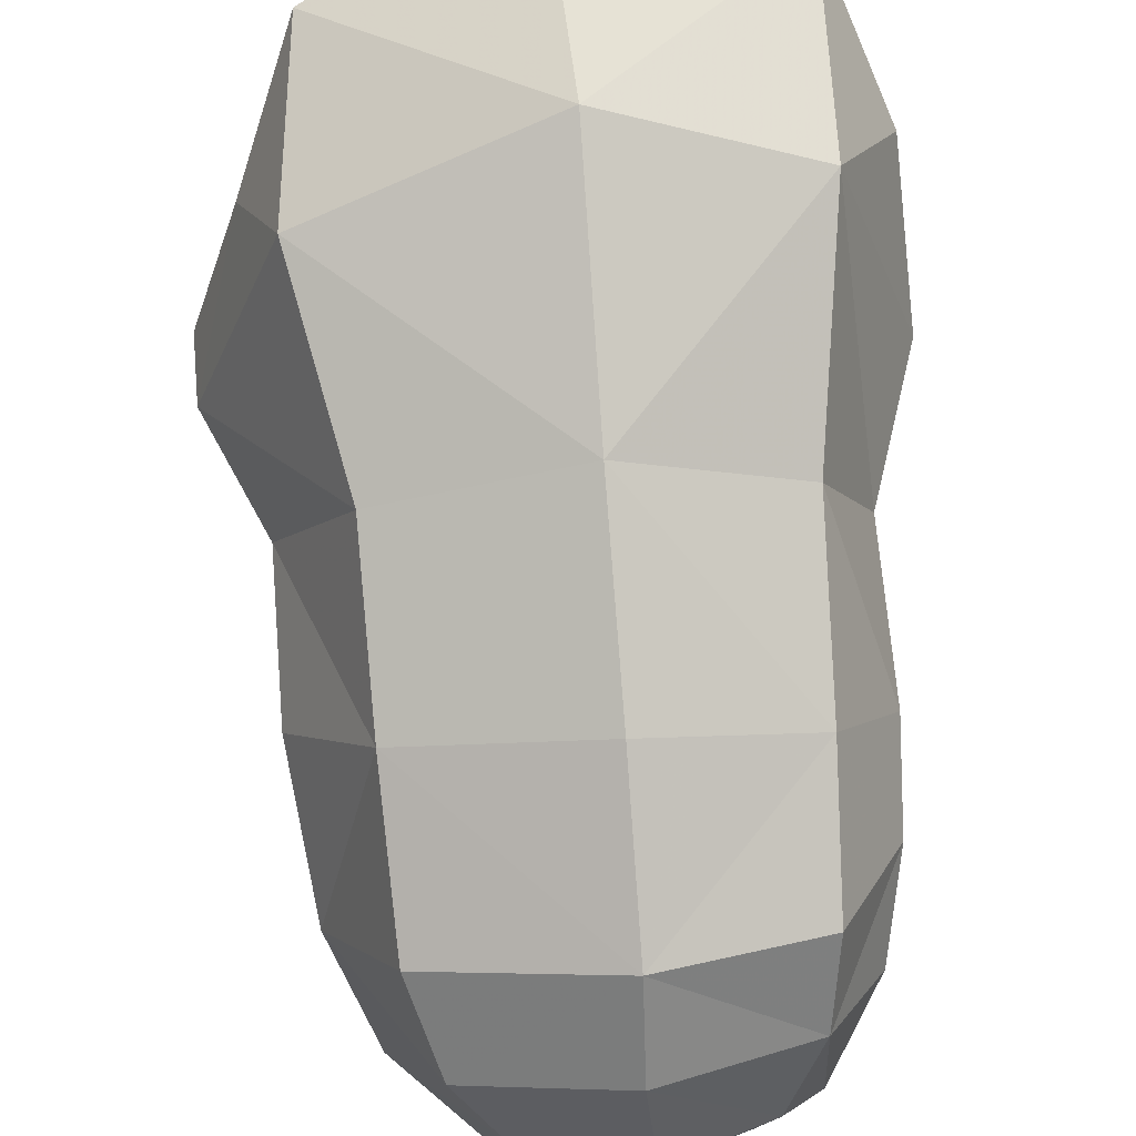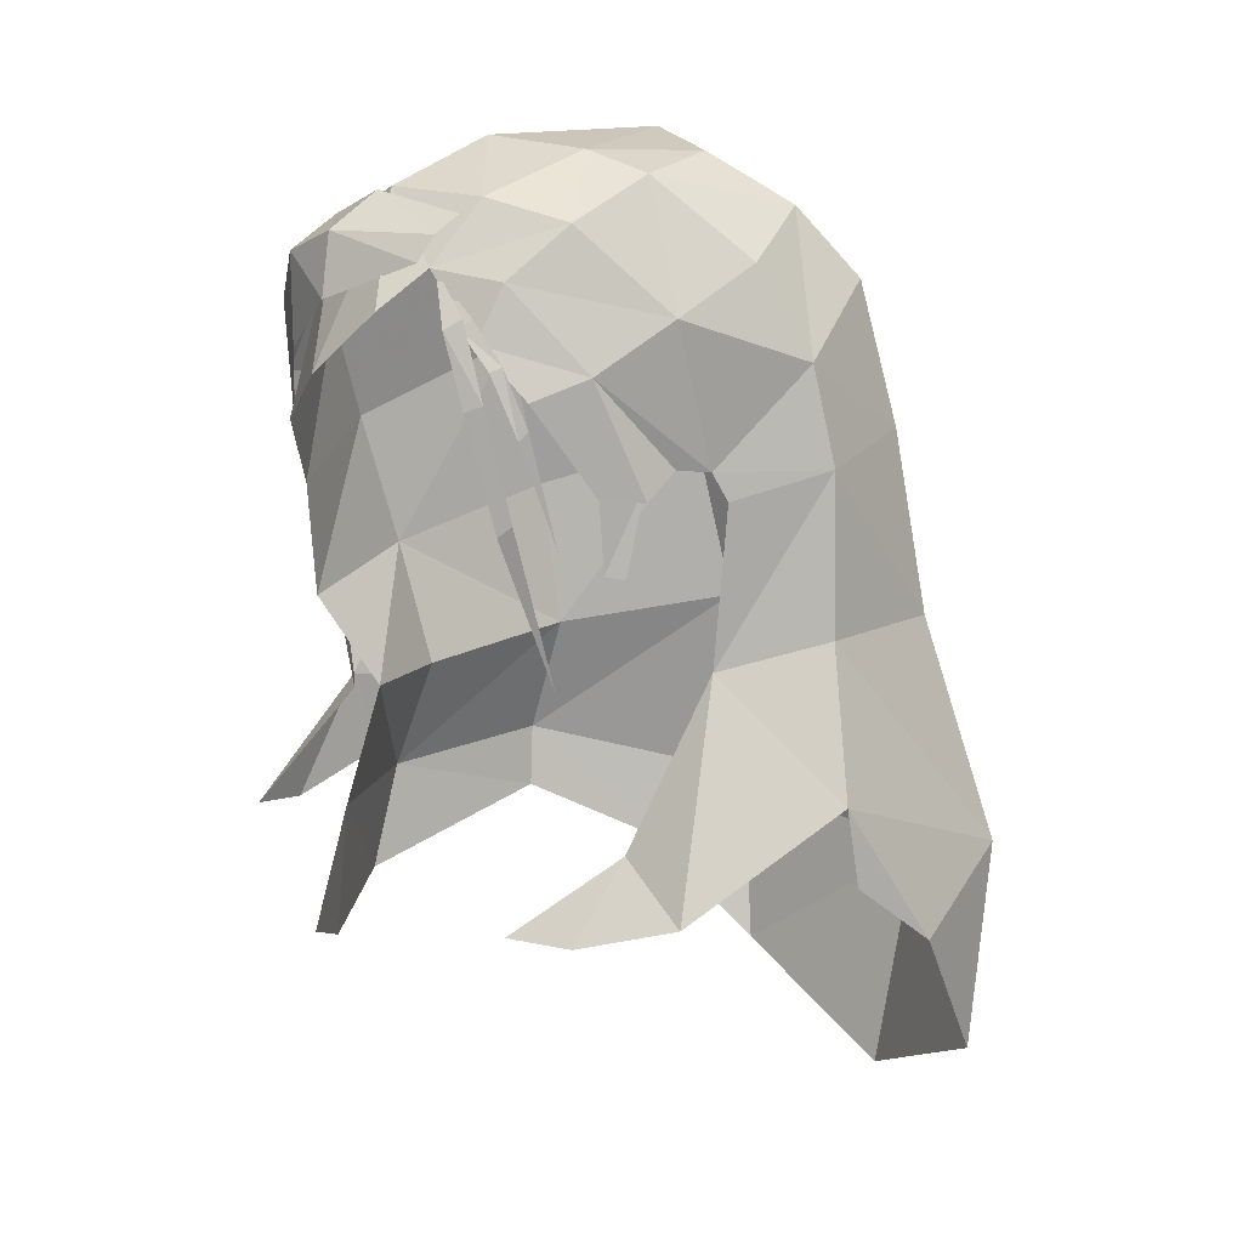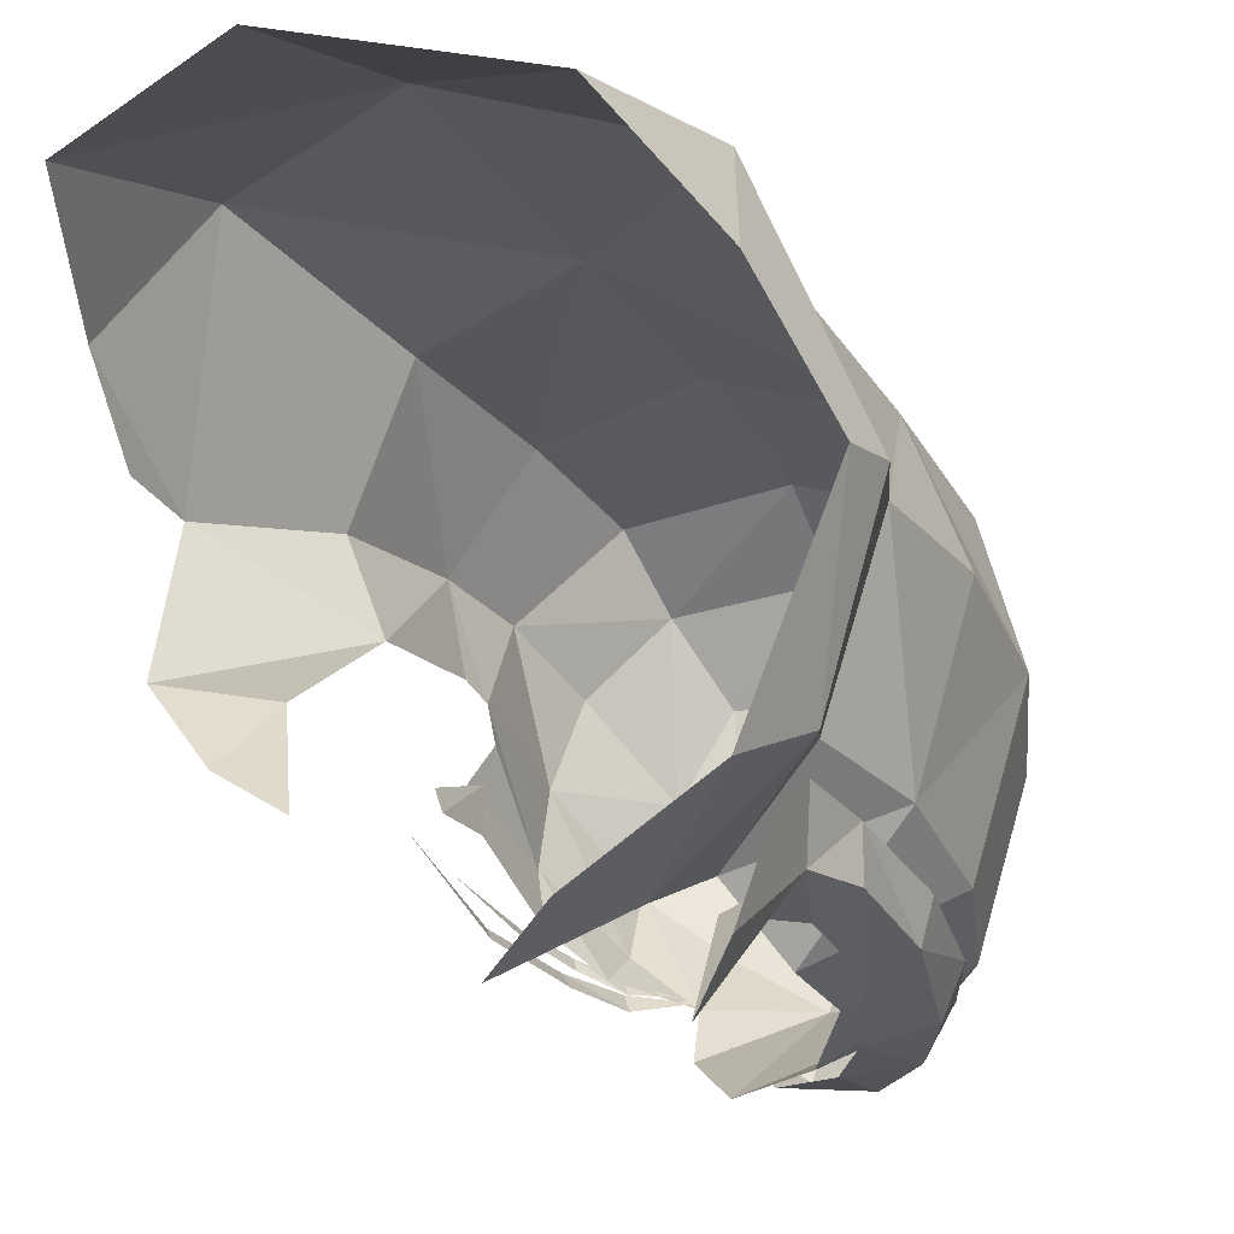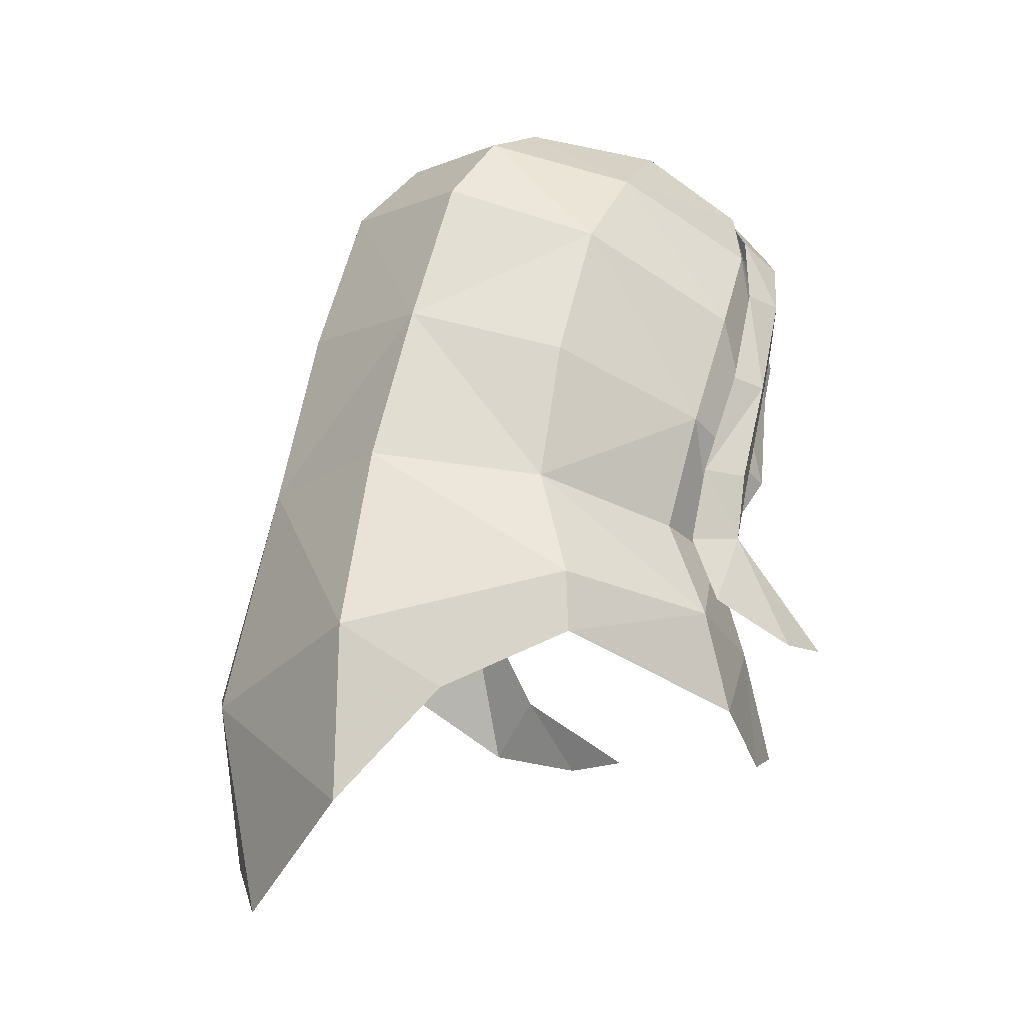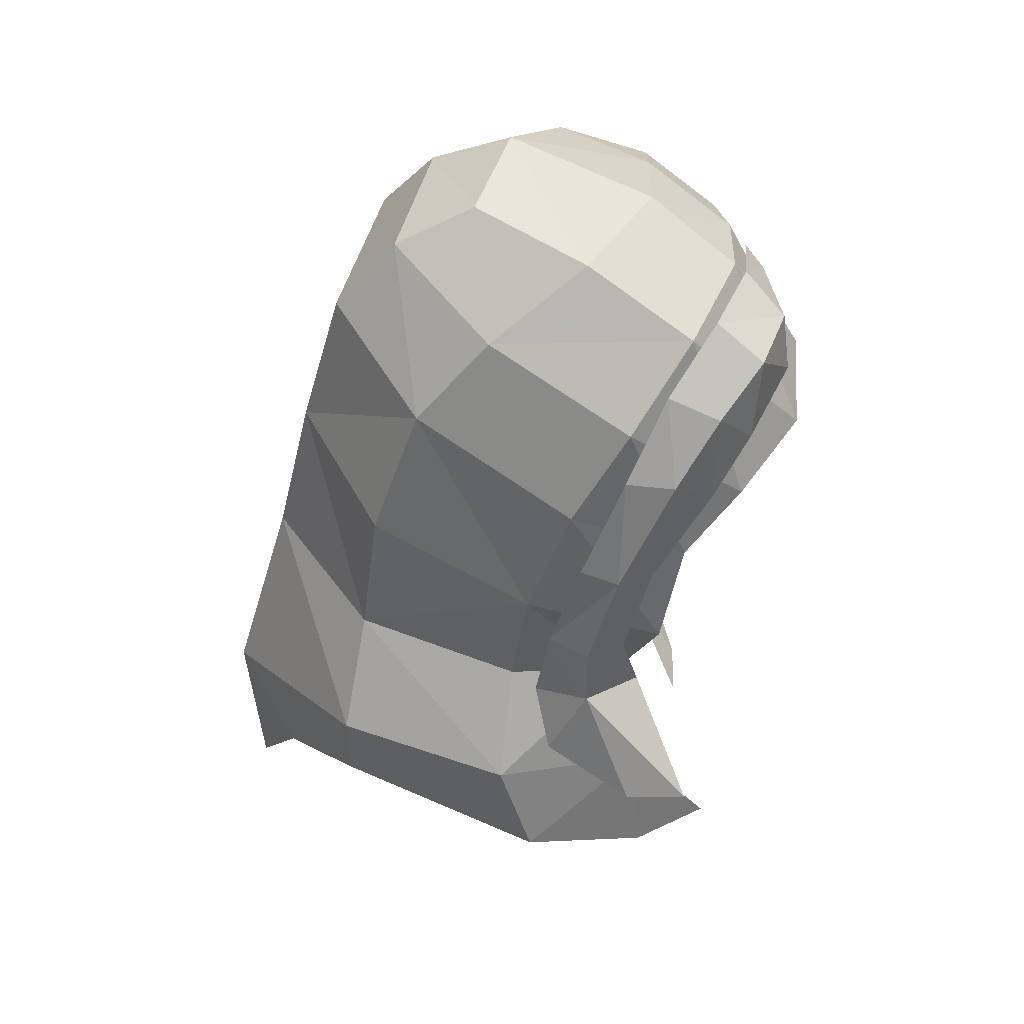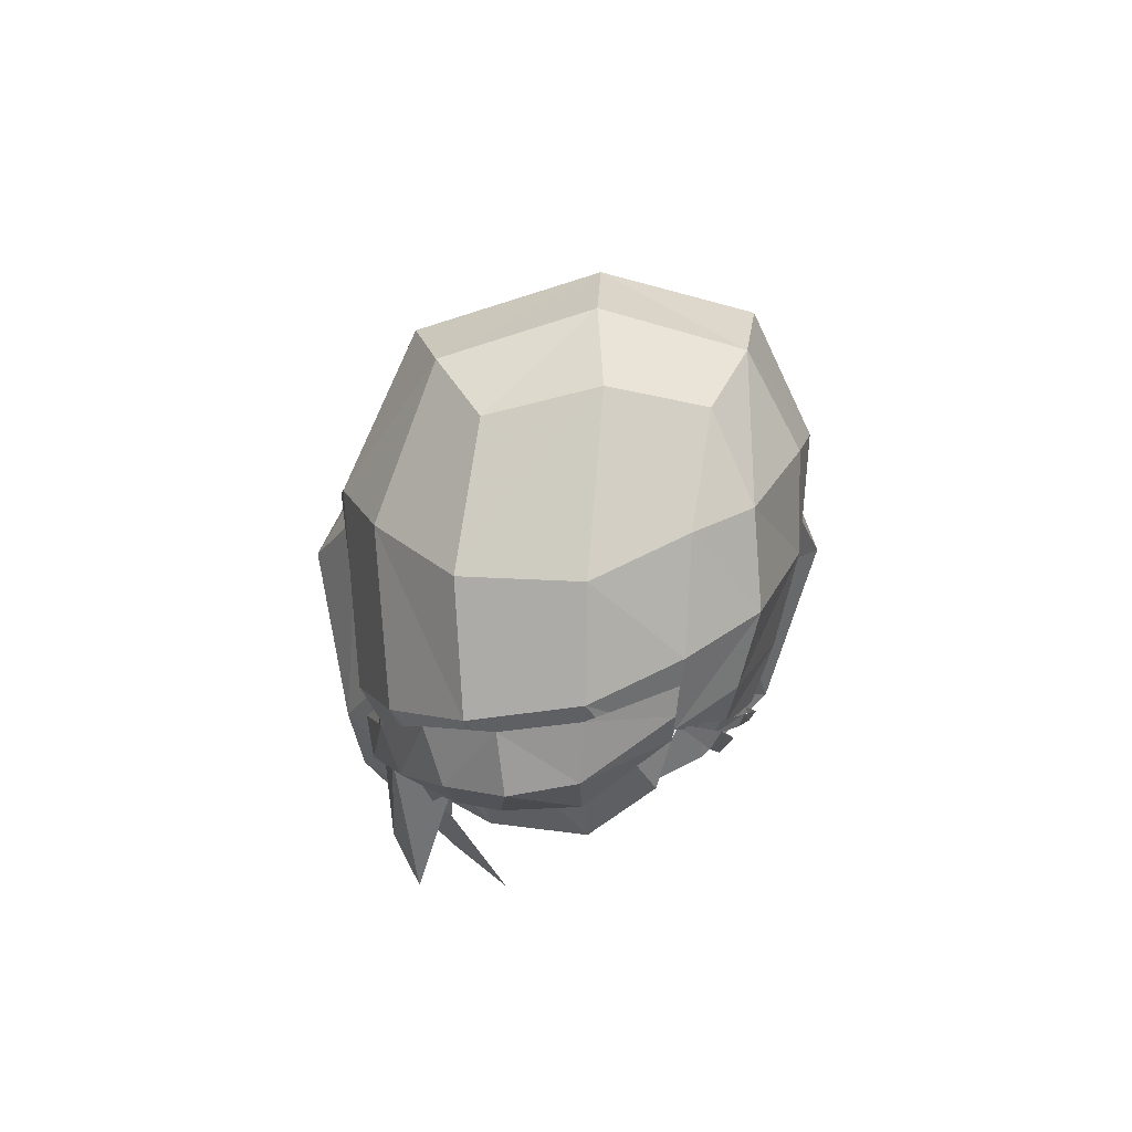
<metadata>
{"format":"obj","ext":"obj","renderer":"f3d","projection":"perspective","resolution":1024,"background":"white","views":[{"elev":74.8,"azim":-4.3,"up":"+Y"},{"elev":5.7,"azim":60.7,"up":"+Z"},{"elev":-12.4,"azim":-151.2,"up":"+Y"},{"elev":-15.4,"azim":-110.9,"up":"+Z"},{"elev":38.3,"azim":-58.5,"up":"+Z"},{"elev":73.0,"azim":1.9,"up":"+Z"}]}
</metadata>
<code>
g common_hair_female_2010
v -3.932 -2.082 73.88
v -2.067 -3.758 73.63
v -1.965 -3.24 75.43
v -3.124 -1.83 75.57
v -4.603 0.7075 74.22
v -4.608 0.6778 73.23
v -3.742 -2.578 72.28
v -3.768 0.8053 76.04
v -2.613 3.383 76.47
v -3.276 4.072 73.36
v -2.885 -1.243 82.01
v -3.51 -0.2656 80.61
v -3.204 -2.971 79.47
v -2.609 -3.661 80.98
v -1.483 -4.09 82.27
v 0.1756 -3.937 82.73
v 0.1467 -2.422 83.51
v -1.659 -2.294 83.14
v -1.95 -4.397 78.52
v -1.161 -4.962 79.48
v 0.1996 5.129 72.51
v 0.006468 4.526 69.05
v -2.96 4.025 70.58
v 1.207 -4.666 80.95
v 1.431 -3.952 81.55
v 1.516 -3.182 82.53
v 1.545 -1.6 83.24
v 0.2866 0.2937 83.74
v -2.582 2.694 79.06
v -3.795 0.4558 78.32
v -2.496 1.959 81.49
v 0.2006 2.815 81.86
v 0.198 3.585 79.36
v -1.389 -0.05997 83.37
v -2.089 1.028 82.7
v 0.166 1.747 83.01
v 0.1818 4.249 76.36
v 0.2649 -5.207 80.11
v -2.199 -4.143 76.82
v -3.376 -2.268 77.49
v 0.1996 5.129 72.51
v 3.097 4.458 73.18
v 3.153 3.999 70.09
v 0.006468 4.526 69.05
v 2.932 -2.249 80.07
v 2.81 -0.8745 78.79
v 2.906 -0.3518 78.76
v 3.223 -1.095 80.86
v 2.568 2.996 79.34
v 0.198 3.585 79.36
v 0.2006 2.815 81.86
v 2.482 2.404 81.49
v 1.776 0.2073 83.27
v 1.545 -1.6 83.24
v 2.418 -1.086 82.86
v 2.314 -3.262 81.34
v 2.574 -2.371 82.15
v 1.516 -3.182 82.53
v 3.151 0.204 81.65
v 3.431 0.9698 80.27
v 2.317 1.385 82.52
v 0.166 1.747 83.01
v 2.639 3.494 76.58
v 0.1818 4.249 76.36
v 1.431 -3.952 81.55
v 2.938 -1.403 78.36
v 2.178 -3.629 80.52
v 2.632 -3.068 79.73
v 2.75 -2.053 78.4
v 4.175 1.105 74.11
v 4.074 1.365 72.93
v 4.028 2.635 72.05
v 3.512 1.299 78.78
v 2.968 -0.1194 78.34
v 2.575 -0.123 75.91
v 3.444 1.354 76.36
v 4.175 1.105 74.11
v 2.176 -1.325 73.33
v 3.413 -1.147 72.47
v 2.3 -2.243 72.11
v 1.302 -2.793 72.14
v -2.105 -3.907 71.65
v -1.13 -4.674 71.97
v -3.854 2.567 72.33
v 2.478 -3.237 78.08
v 2.373 -3.613 79.69
v 2.319 -3.393 77.9
v 2.18 -3.821 79.6
v 1.976 -4.024 80.7
v 2.126 -3.793 80.86
v 2.124 -2.392 75.68
v 1.435 -3.865 81.56
v 2.672 -1.93 77.35
v 2.754 -1.627 77.3
v 2.866 -1.388 78.63
v 2.75 -2.053 78.4
v 2.726 -3.113 79.35
v 2.491 -3.377 80.21
v 2.637 -3.224 79.21
v 2.414 -3.546 80.14
v 2.007 -3.809 80.73
v 2.119 -3.636 80.85
v 2.687 -2.646 77.69
v 1.636 -3.799 81.32
v -2.983 -3.223 75.51
v -3.141 -3.301 76.61
v -3.106 -2.556 76.67
v -3.096 -2.283 75.39
v -2.087 -4.015 81.53
v -2.789 -3.706 80.18
v -2.476 -4.421 80.17
v -1.782 -4.787 81.2
v 0.1568 -4.147 82.68
v 0.1329 -4.875 82.1
v 1.422 -3.869 82.01
v 1.458 -3.511 82.3
v -0.9822 -4.967 80.49
v 0.1687 -5.003 81.14
v -0.8896 -5.038 81.86
v -1.026 -4.262 82.4
v -2.412 -4.066 78.22
v -3.037 -3.778 78.34
v -2.526 -3.65 76.59
v -1.671 -4.701 79.63
v -1.98 -3.649 75.43
v -2.551 -4.981 73.7
v 1.39 -4.117 81.62
v -3.172 -3.156 78.43
v -3.258 -2.651 74.31
v -3.043 -4.114 73.66
f 1 2 3
f 3 4 1
f 1 5 6
f 6 7 1
f 5 8 9
f 9 10 5
f 11 12 13
f 13 14 11
f 15 16 17
f 17 18 15
f 14 13 19
f 19 20 14
f 21 22 23
f 23 10 21
f 16 24 25
f 25 26 16
f 17 16 26
f 26 27 17
f 28 17 27
f 29 9 8
f 8 30 29
f 29 31 32
f 32 33 29
f 11 18 34
f 34 35 11
f 12 11 35
f 35 31 12
f 32 31 35
f 35 36 32
f 18 17 28
f 28 34 18
f 36 35 34
f 34 28 36
f 29 33 37
f 37 9 29
f 11 14 15
f 15 18 11
f 20 38 15
f 15 14 20
f 15 38 16
f 3 39 40
f 40 4 3
f 29 30 12
f 12 31 29
f 40 13 12
f 12 30 40
f 40 30 8
f 8 4 40
f 39 19 13
f 13 40 39
f 41 42 43
f 43 44 41
f 45 46 47
f 47 48 45
f 49 50 51
f 51 52 49
f 53 28 54
f 54 55 53
f 56 45 48
f 48 57 56
f 57 55 54
f 54 58 57
f 55 57 48
f 48 59 55
f 60 52 61
f 61 59 60
f 61 52 51
f 51 62 61
f 48 47 60
f 60 59 48
f 53 61 62
f 62 28 53
f 49 63 64
f 64 50 49
f 65 56 57
f 57 58 65
f 66 46 45
f 45 56 67
f 67 68 45
f 68 69 45
f 65 67 56
f 70 71 72
f 72 42 70
f 72 43 42
f 60 73 49
f 49 52 60
f 73 60 47
f 47 74 73
f 73 74 75
f 75 76 73
f 73 76 63
f 63 49 73
f 61 53 55
f 55 59 61
f 77 76 75
f 75 78 79
f 79 77 75
f 80 79 78
f 78 81 80
f 2 1 7
f 7 82 2
f 82 83 2
f 1 4 8
f 8 5 1
f 84 5 10
f 5 84 6
f 37 21 10
f 10 9 37
f 42 41 64
f 64 63 42
f 42 63 76
f 76 70 42
f 10 23 84
f 85 86 87
f 88 87 86
f 88 86 89
f 90 89 86
f 91 85 87
f 90 92 89
f 69 66 45
f 93 94 95
f 95 96 93
f 97 98 99
f 100 99 98
f 100 98 101
f 102 101 98
f 103 97 99
f 102 104 101
f 16 38 24
f 105 106 107
f 107 108 105
f 109 110 111
f 111 112 109
f 113 114 115
f 115 116 113
f 117 118 119
f 120 109 112
f 112 119 120
f 120 119 114
f 114 113 120
f 121 122 106
f 106 123 121
f 121 124 111
f 111 122 121
f 125 105 126
f 105 125 123
f 123 106 105
f 124 117 112
f 112 111 124
f 114 118 127
f 127 115 114
f 112 117 119
f 119 118 114
f 122 128 107
f 107 106 122
f 110 128 122
f 122 111 110
f 105 108 129
f 129 130 105
f 105 130 126

</code>
